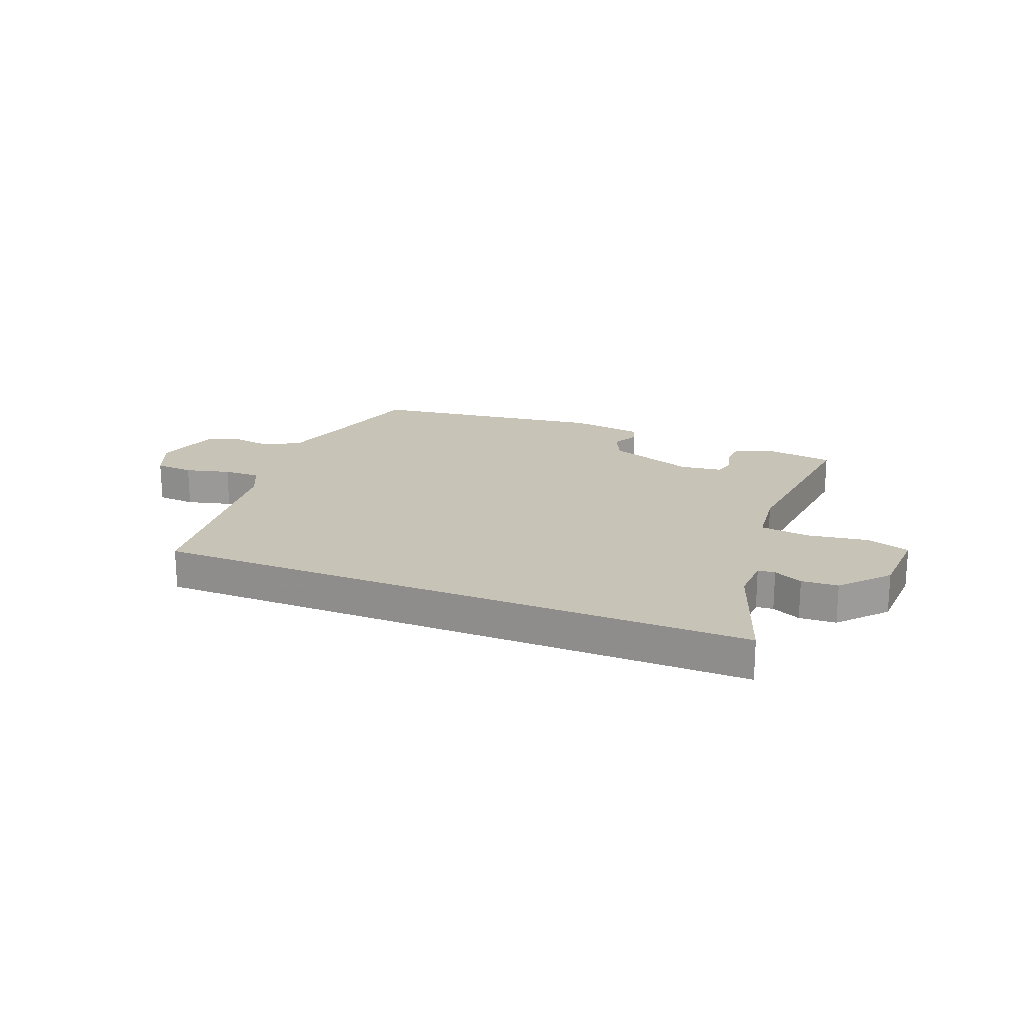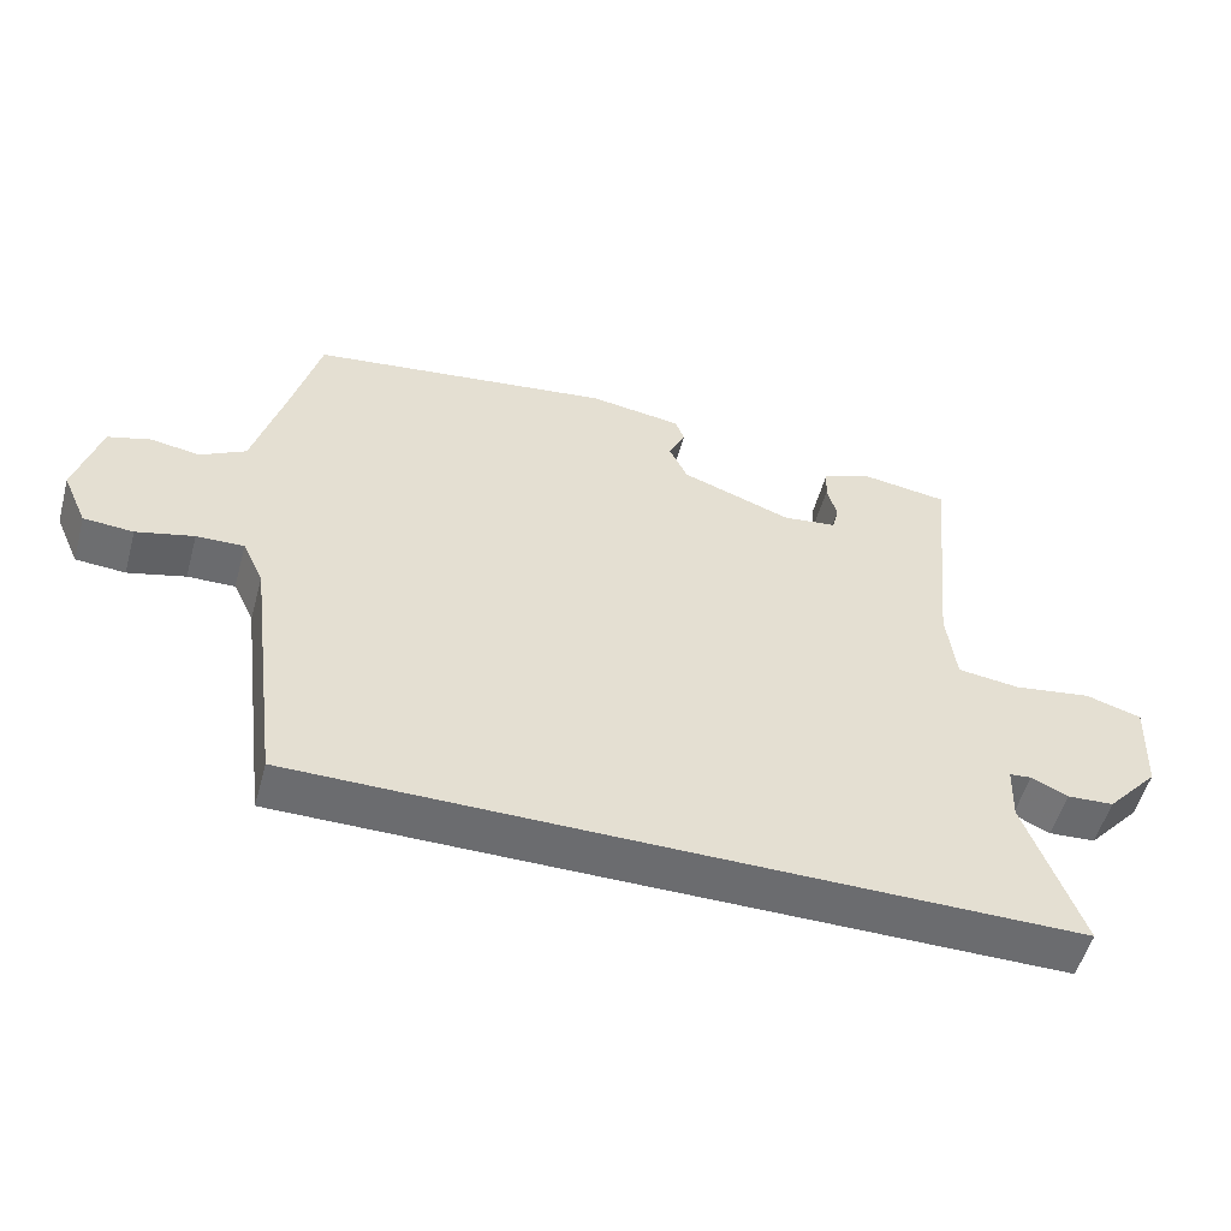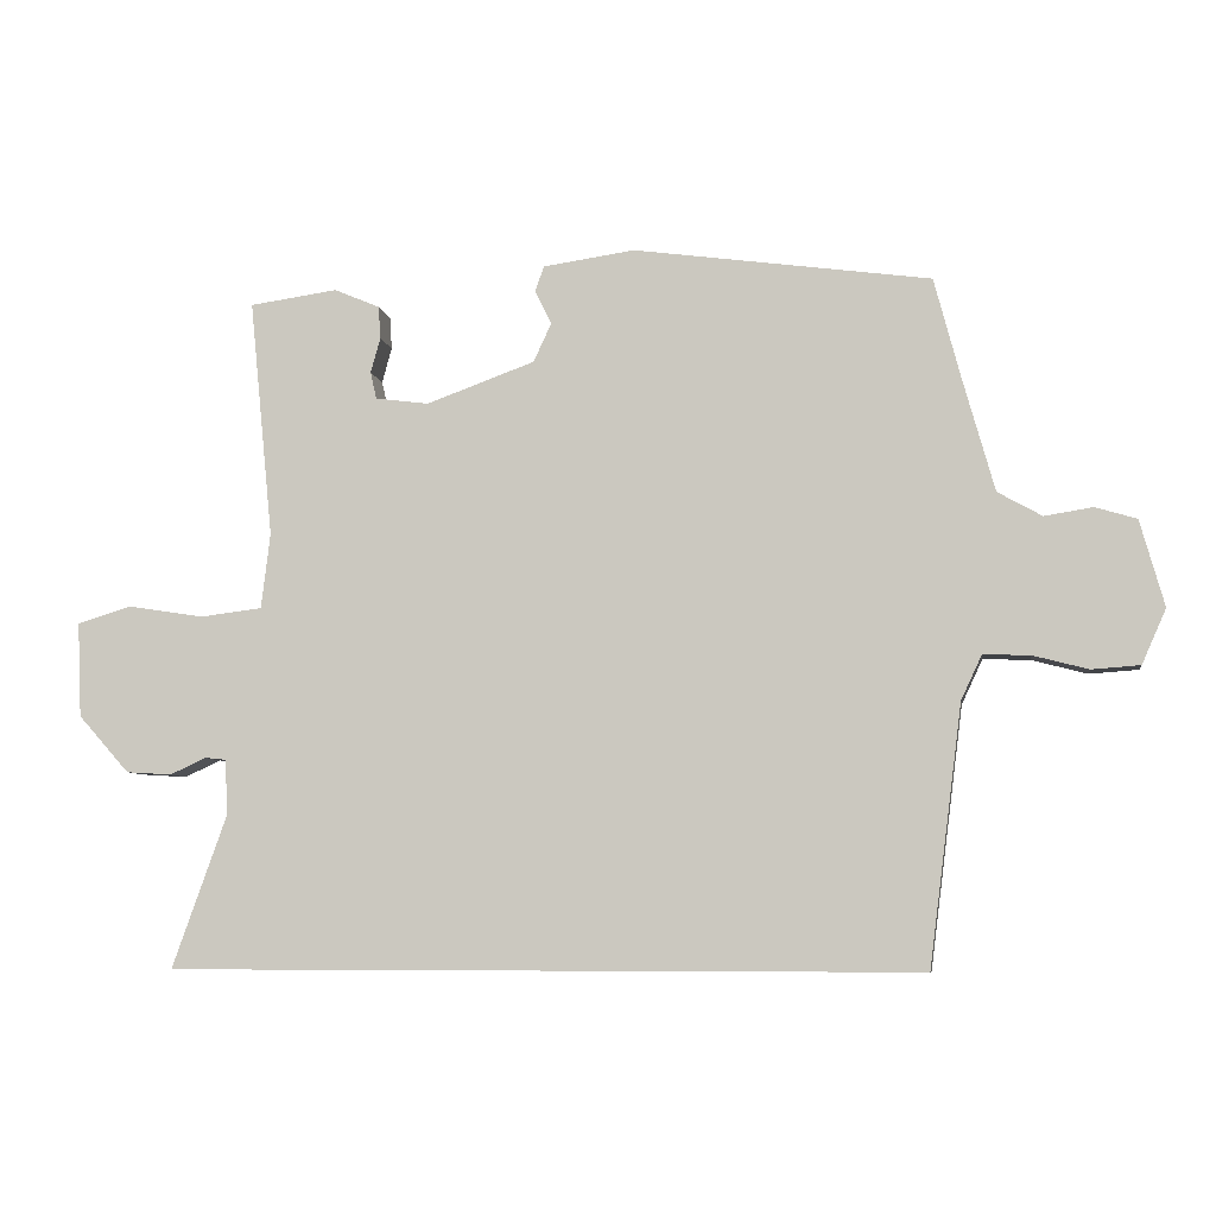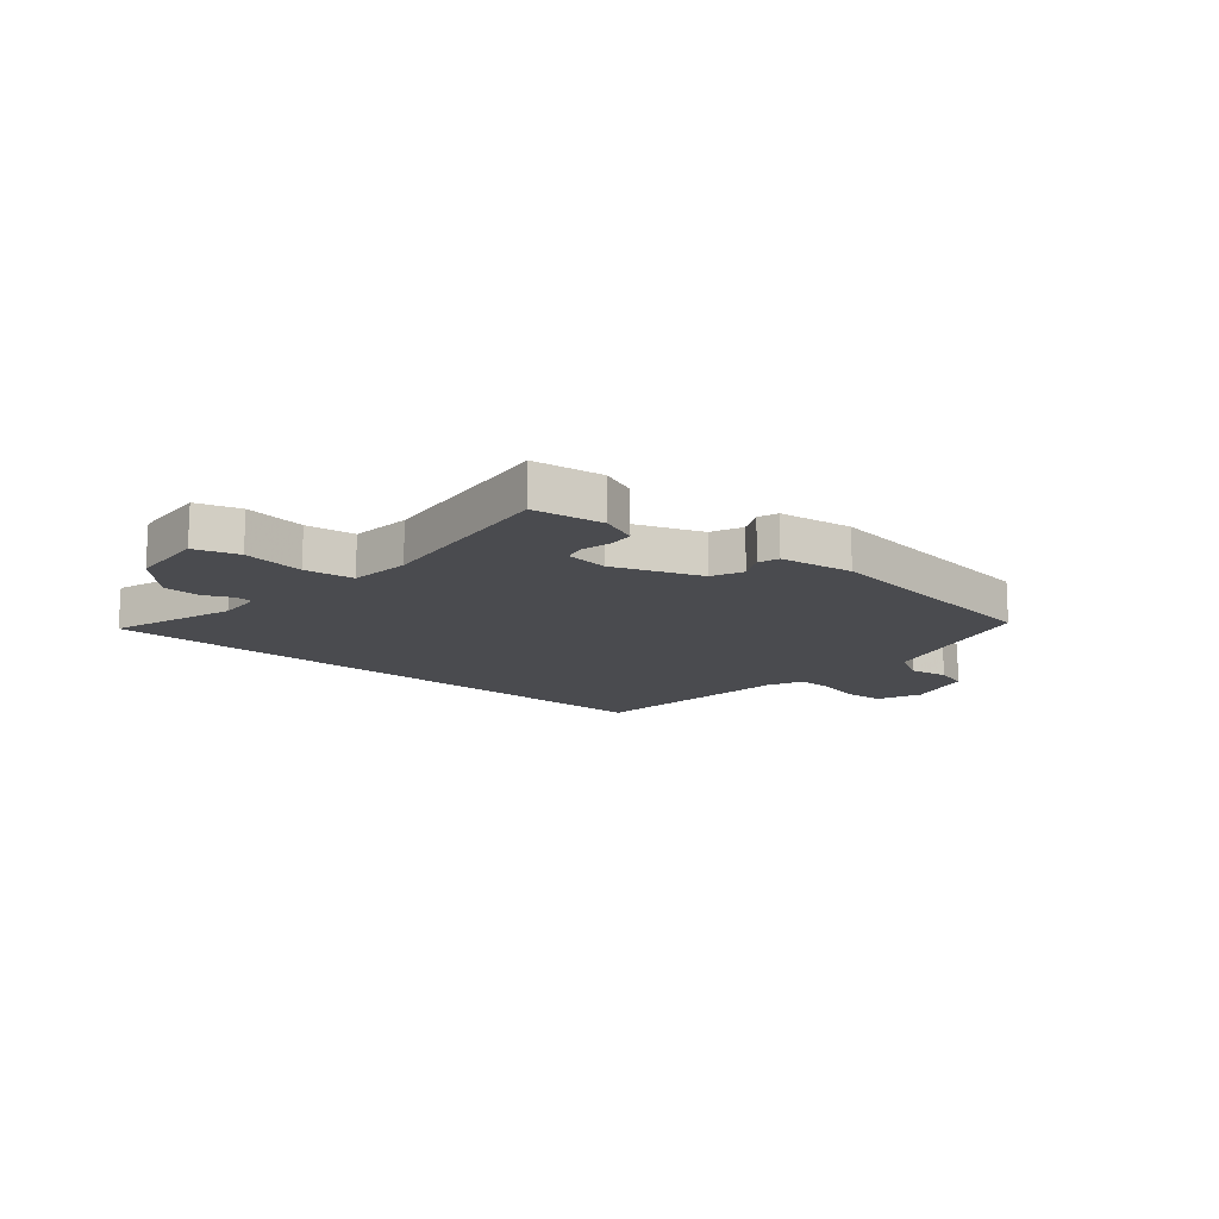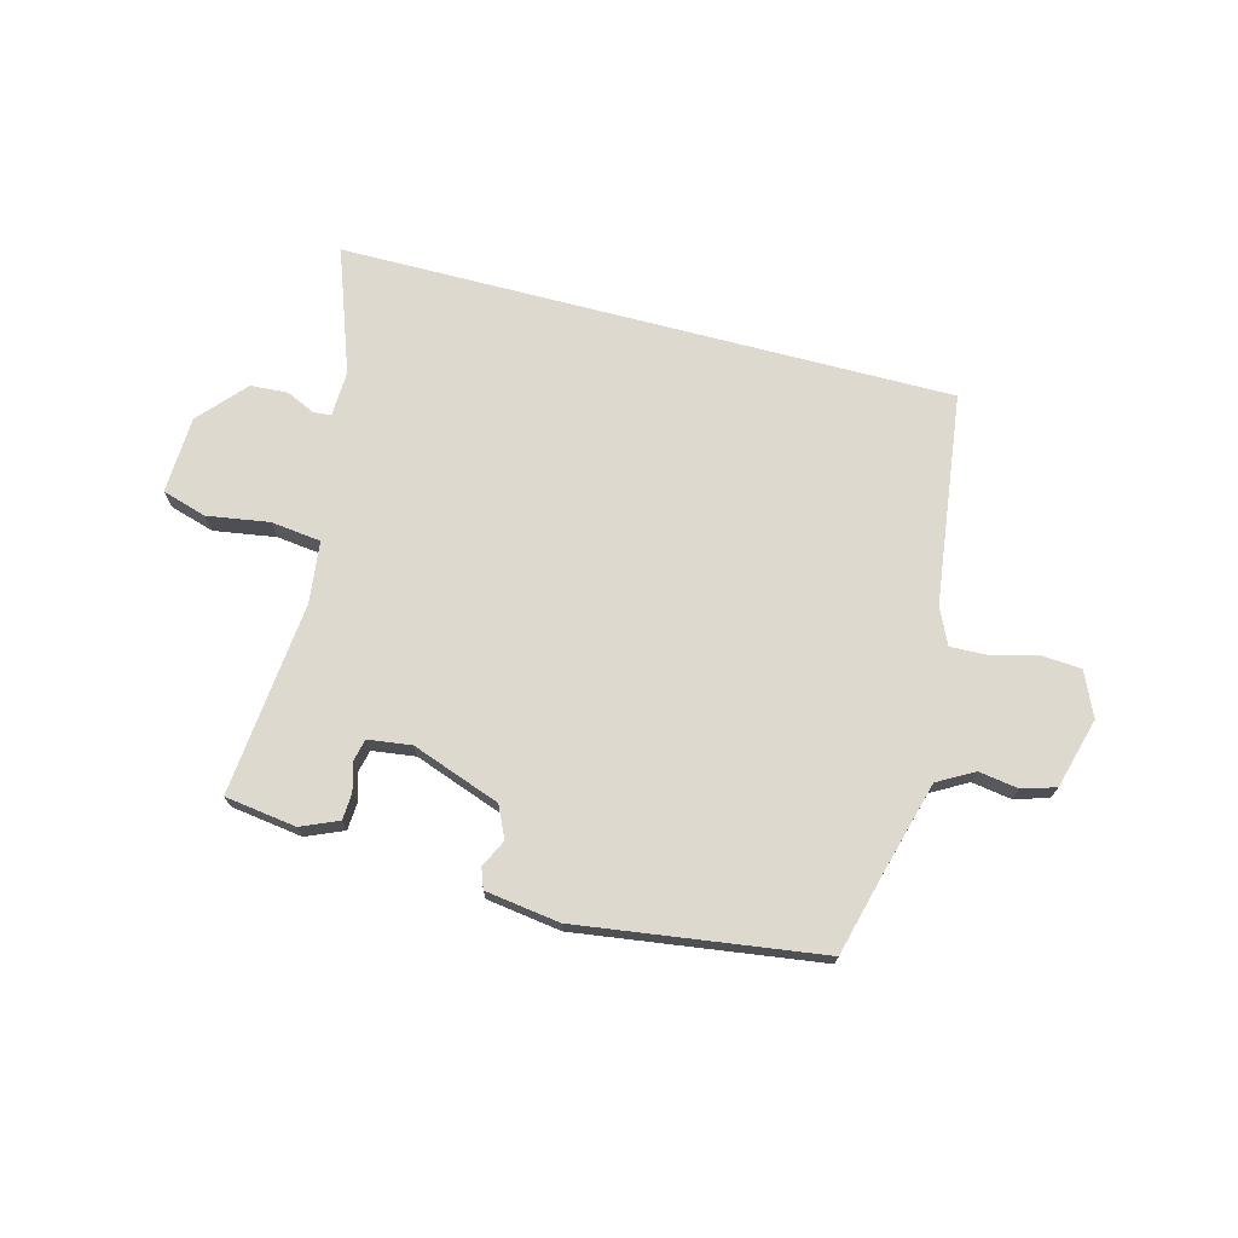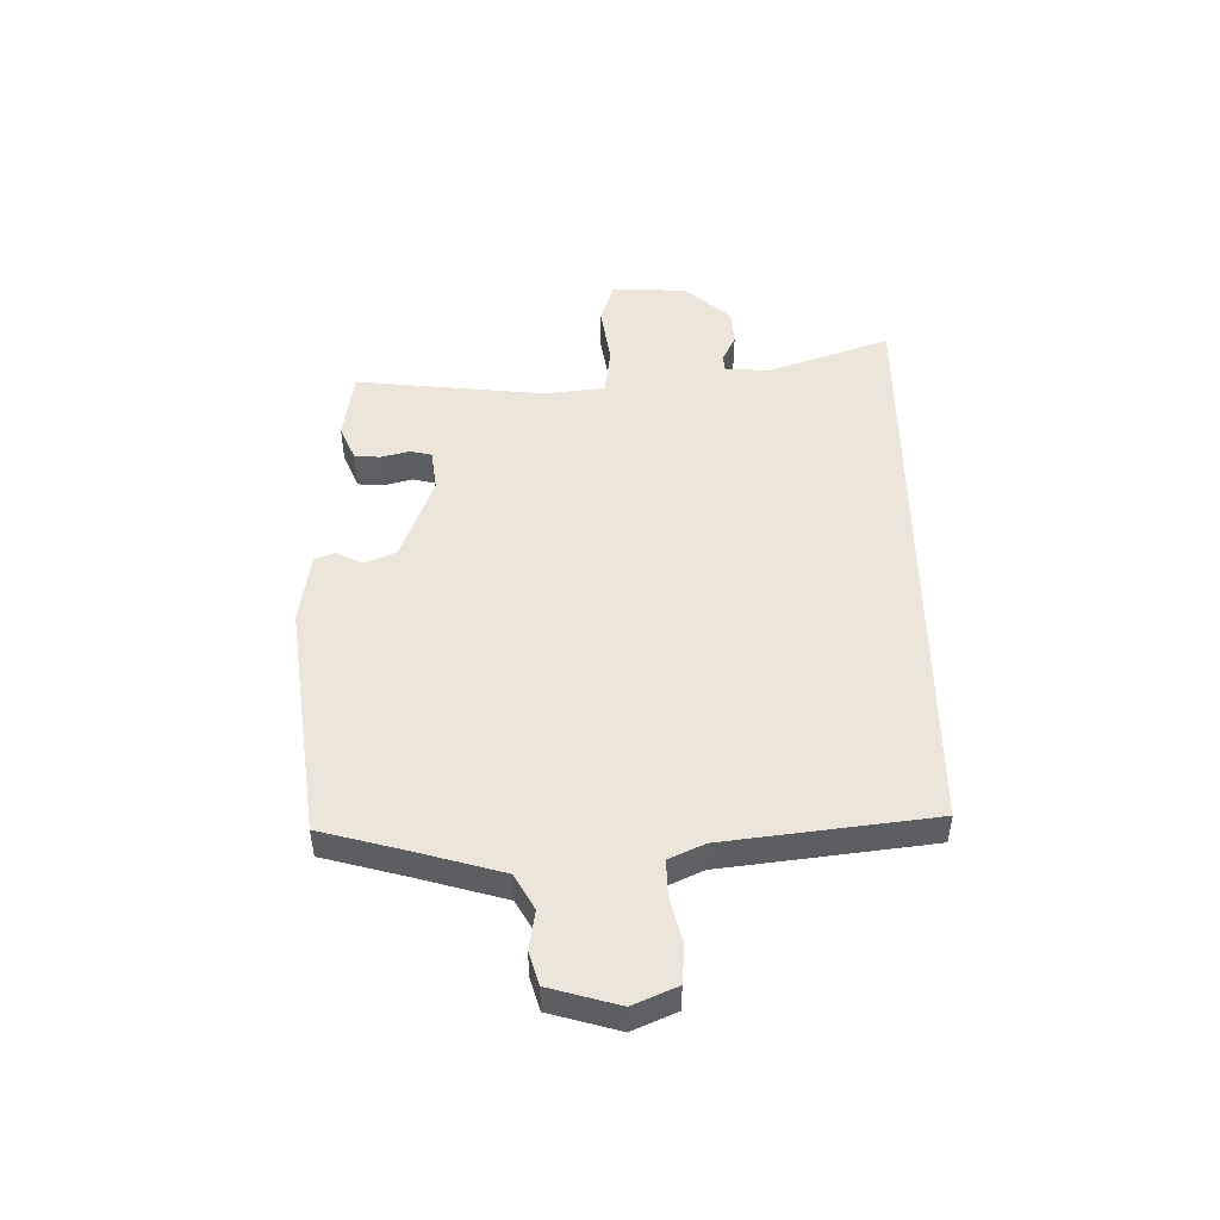
<metadata>
{"format":"obj","ext":"obj","renderer":"f3d","projection":"perspective","resolution":1024,"background":"white","views":[{"elev":19.6,"azim":-158.1,"up":"+Y"},{"elev":-53.7,"azim":164.6,"up":"+Z"},{"elev":-6.7,"azim":8.9,"up":"+Z"},{"elev":-14.3,"azim":-39.9,"up":"+Y"},{"elev":71.5,"azim":14.7,"up":"+Y"},{"elev":48.3,"azim":89.5,"up":"+Y"}]}
</metadata>
<code>
v 0.476 0.07 -0.5
v -0.612 0.07 -0.5
v -0.533 0.07 -0.279
v -0.536 0.07 -0.198
v -0.567 0.07 -0.195
v -0.619 0.07 -0.219
v -0.685 0.07 -0.215
v -0.759 0.07 -0.132
v -0.765 0.07 0.005
v -0.686 0.07 0.029
v -0.576 0.07 0.012
v -0.487 0.07 0.023
v -0.474 0.07 0.132
v -0.508 0.07 0.476
v -0.381 0.07 0.494
v -0.315 0.07 0.466
v -0.312 0.07 0.419
v -0.326 0.07 0.368
v -0.317 0.07 0.329
v -0.24 0.07 0.319
v -0.083 0.07 0.376
v -0.057 0.07 0.432
v -0.081 0.07 0.481
v -0.068 0.07 0.517
v 0.064 0.07 0.536
v 0.494 0.07 0.477
v 0.533 0.07 0.329
v 0.578 0.07 0.168
v 0.642 0.07 0.132
v 0.712 0.07 0.143
v 0.772 0.07 0.125
v 0.807 0.07 0
v 0.772 0.07 -0.079
v 0.702 0.07 -0.084
v 0.621 0.07 -0.063
v 0.554 0.07 -0.061
v 0.524 0.07 -0.125
v 0.476 0 -0.5
v -0.612 0 -0.5
v -0.533 0 -0.279
v -0.536 0 -0.198
v -0.567 0 -0.195
v -0.619 0 -0.219
v -0.685 0 -0.215
v -0.759 0 -0.132
v -0.765 0 0.005
v -0.686 0 0.029
v -0.576 0 0.012
v -0.487 0 0.023
v -0.474 0 0.132
v -0.508 0 0.476
v -0.381 0 0.494
v -0.315 0 0.466
v -0.312 0 0.419
v -0.326 0 0.368
v -0.317 0 0.329
v -0.24 0 0.319
v -0.083 0 0.376
v -0.057 0 0.432
v -0.081 0 0.481
v -0.068 0 0.517
v 0.064 0 0.536
v 0.494 0 0.477
v 0.533 0 0.329
v 0.578 0 0.168
v 0.642 0 0.132
v 0.712 0 0.143
v 0.772 0 0.125
v 0.807 0 0
v 0.772 0 -0.079
v 0.702 0 -0.084
v 0.621 0 -0.063
v 0.554 0 -0.061
v 0.524 0 -0.125
f 32 33 34 35
f 32 35 36
f 29 30 31 32
f 28 29 32 36
f 27 28 36 37
f 22 23 24 25
f 21 22 25 26
f 20 21 26 27
f 15 16 17 18
f 13 14 15 18
f 12 13 18 19
f 8 9 10 11
f 8 11 12
f 5 6 7 8
f 4 5 8 12
f 3 4 12 19
f 1 2 3
f 20 27 37 1
f 1 3 19 20
f 72 71 70 69
f 73 72 69
f 69 68 67 66
f 73 69 66 65
f 74 73 65 64
f 62 61 60 59
f 63 62 59 58
f 64 63 58 57
f 55 54 53 52
f 55 52 51 50
f 56 55 50 49
f 48 47 46 45
f 49 48 45
f 45 44 43 42
f 49 45 42 41
f 56 49 41 40
f 40 39 38
f 38 74 64 57
f 57 56 40 38
f 1 38 39 2
f 2 39 40 3
f 3 40 41 4
f 4 41 42 5
f 5 42 43 6
f 6 43 44 7
f 7 44 45 8
f 8 45 46 9
f 9 46 47 10
f 10 47 48 11
f 11 48 49 12
f 12 49 50 13
f 13 50 51 14
f 14 51 52 15
f 15 52 53 16
f 16 53 54 17
f 17 54 55 18
f 18 55 56 19
f 19 56 57 20
f 20 57 58 21
f 21 58 59 22
f 22 59 60 23
f 23 60 61 24
f 24 61 62 25
f 25 62 63 26
f 26 63 64 27
f 27 64 65 28
f 28 65 66 29
f 29 66 67 30
f 30 67 68 31
f 31 68 69 32
f 32 69 70 33
f 33 70 71 34
f 34 71 72 35
f 35 72 73 36
f 36 73 74 37
f 37 74 38 1

</code>
